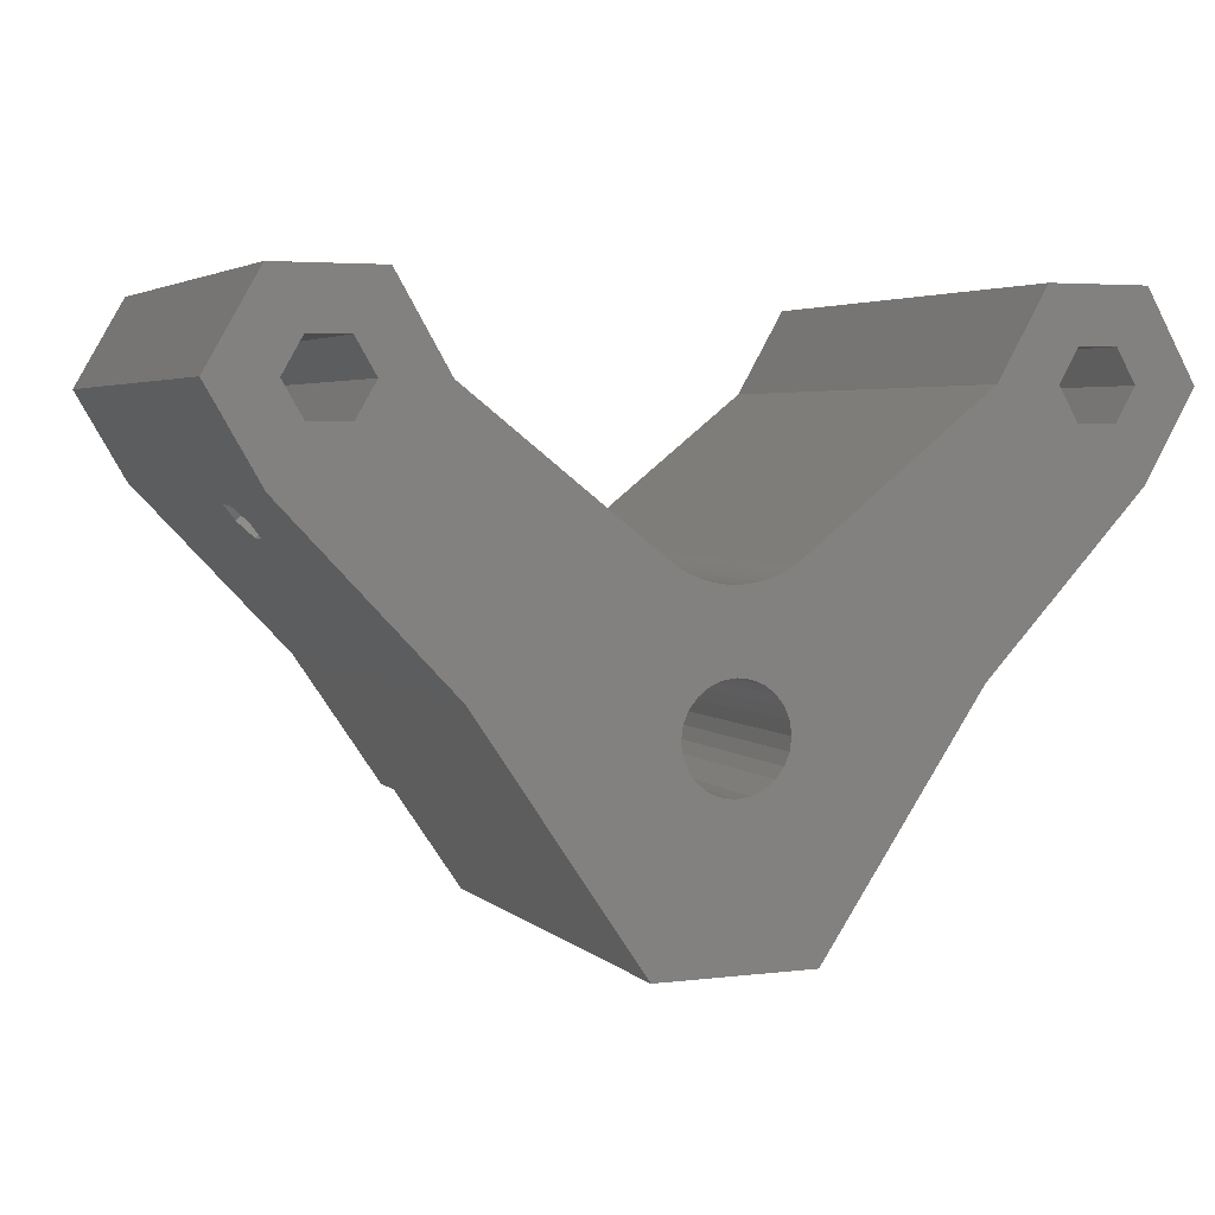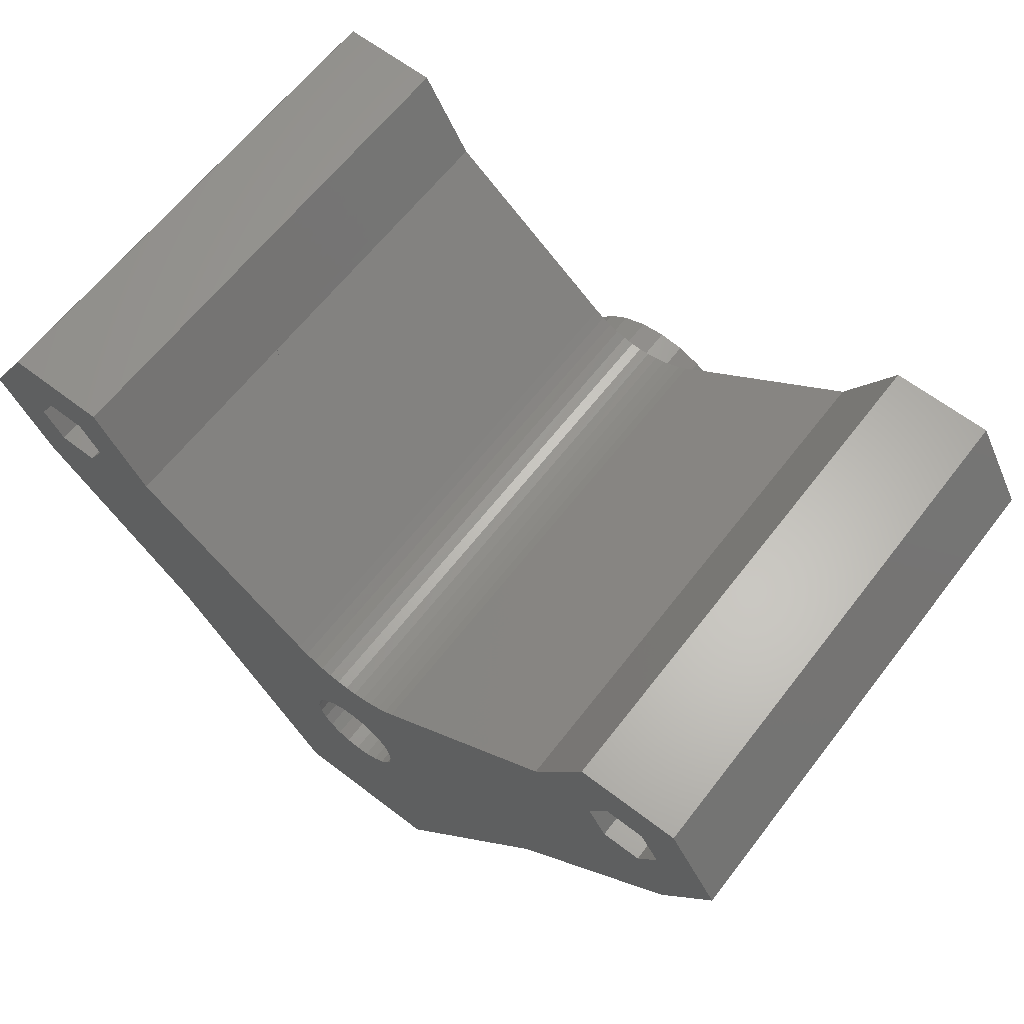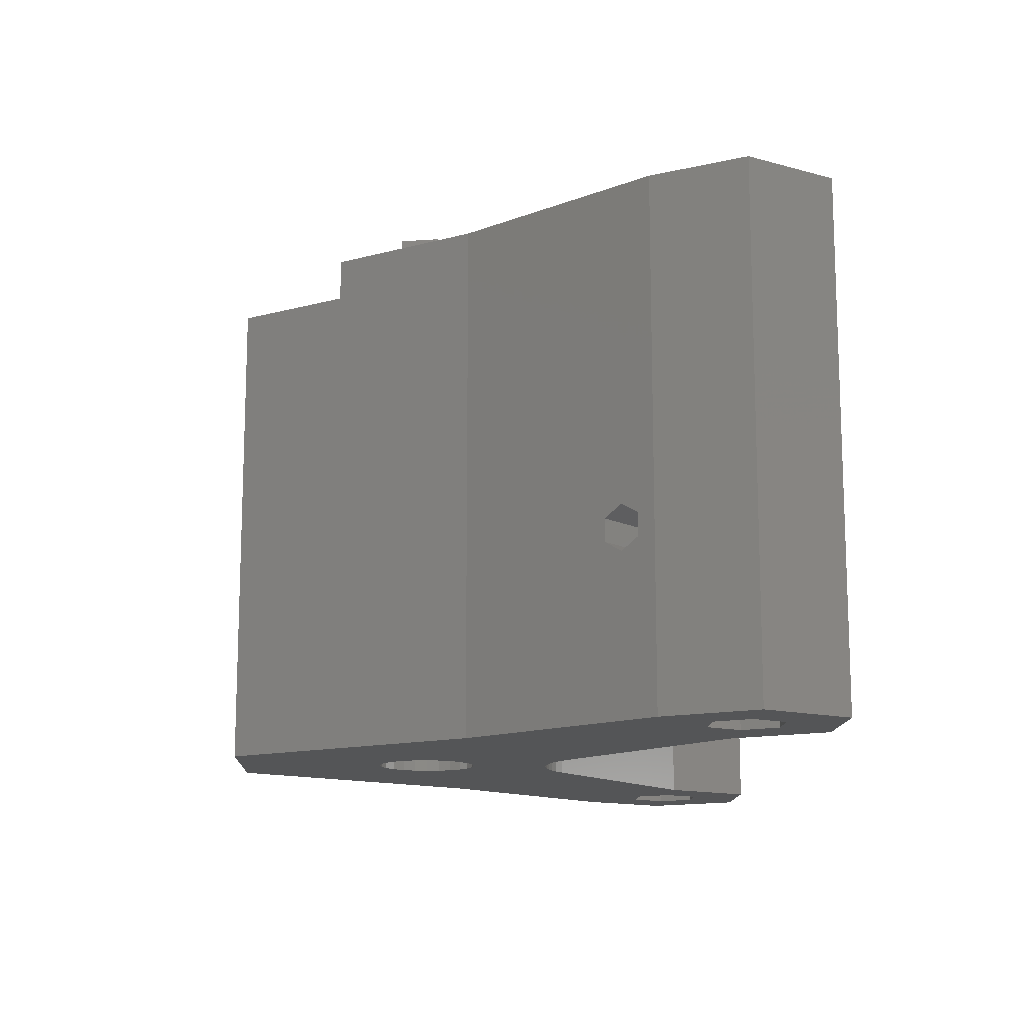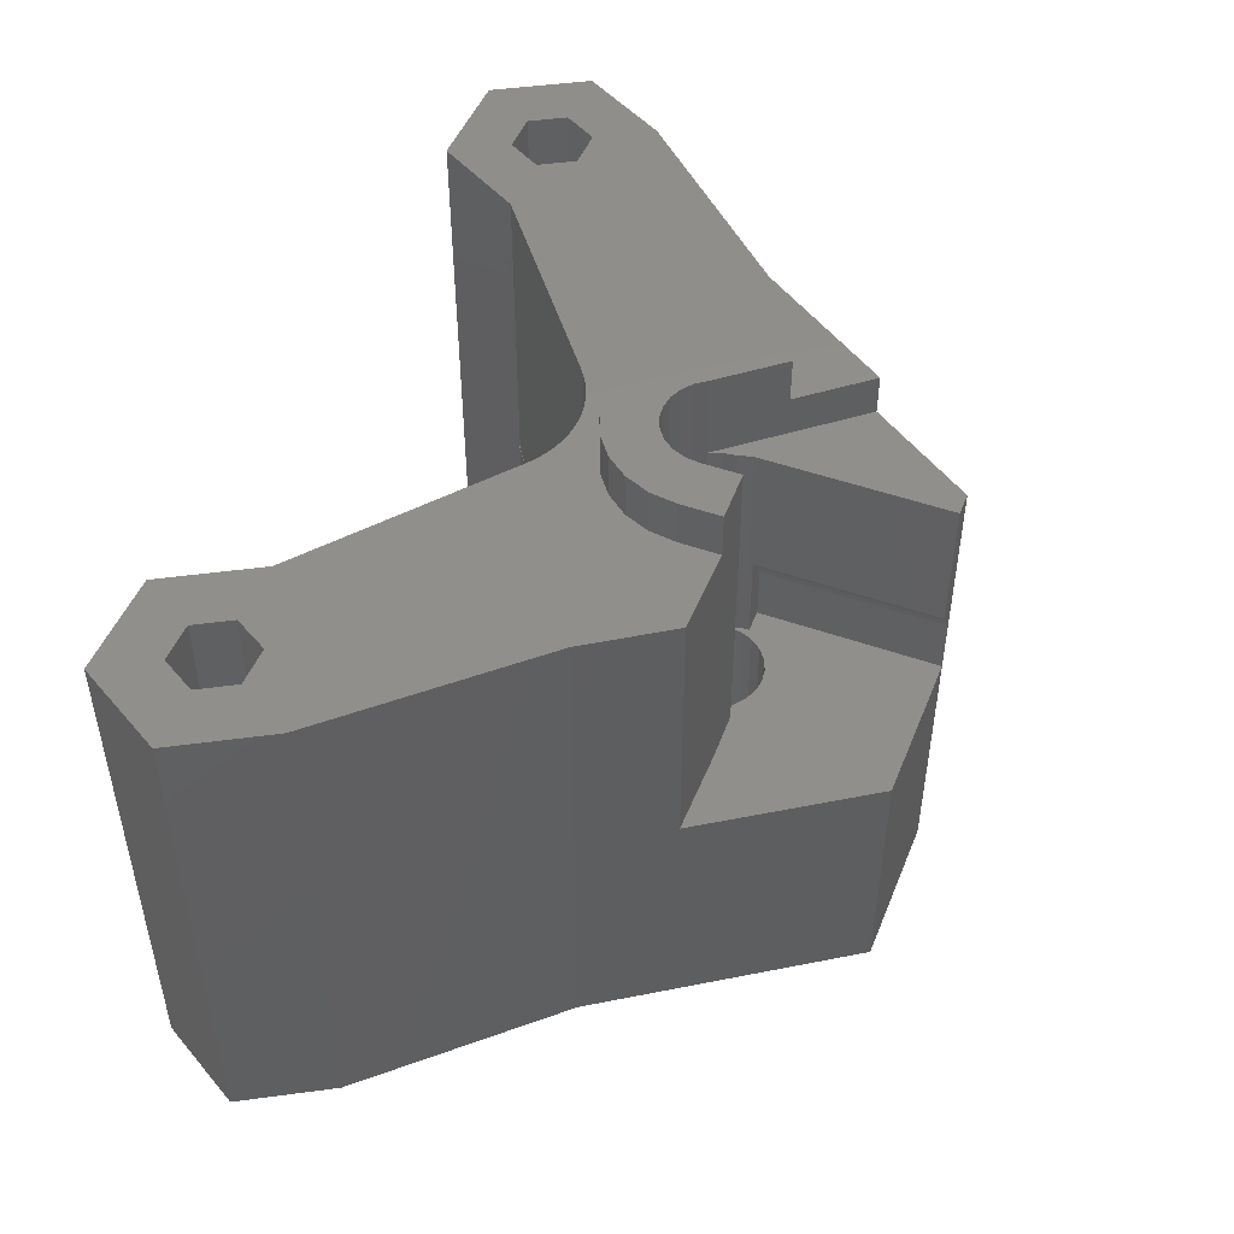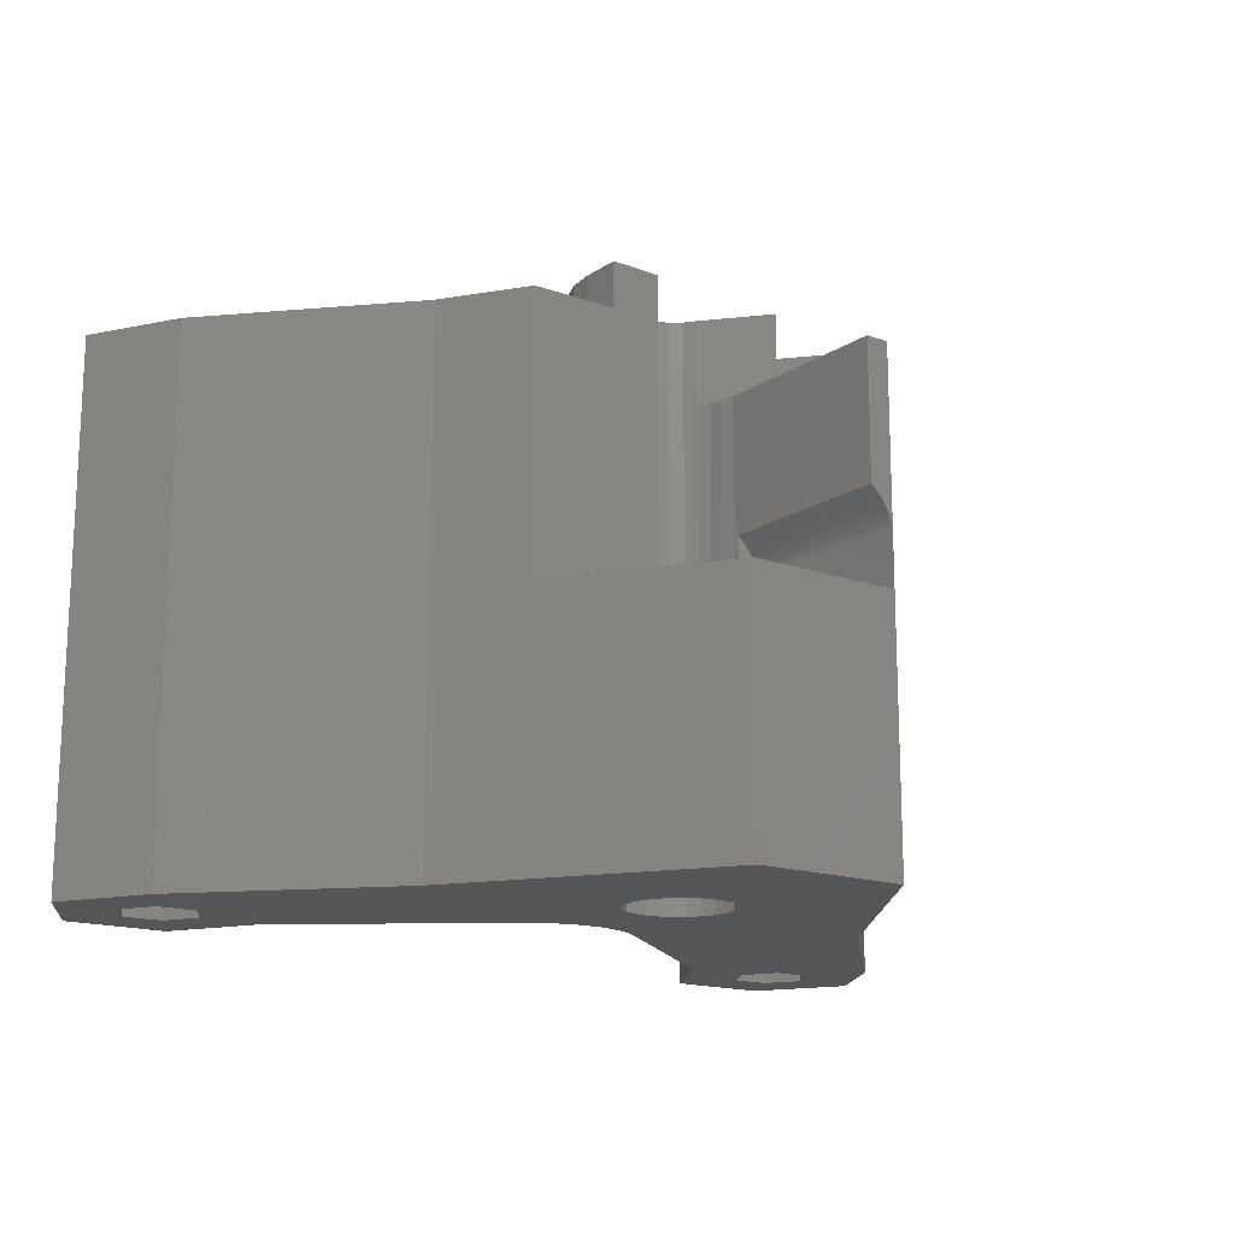
<metadata>
{"format":"stl","ext":"stl","renderer":"f3d","projection":"perspective","resolution":1024,"background":"white","views":[{"elev":3.8,"azim":157.6,"up":"+Y"},{"elev":63.6,"azim":-142.3,"up":"+Y"},{"elev":-13.3,"azim":87.8,"up":"+Z"},{"elev":48.5,"azim":-68.5,"up":"+Z"},{"elev":-15.9,"azim":-36.4,"up":"+Z"}]}
</metadata>
<code>
# stl→obj: 237 verts, 478 faces
v -111.3 532.9 23
v -103.1 526.4 1.692e-14
v -111.3 532.9 0
v -103.1 526.4 23
v -118.1 529 23
v -110.9 521.4 5.64e-15
v -110.9 521.4 23
v -118.1 529 0
v -82.73 529 0
v -89.84 521.4 23
v -89.84 521.4 5.64e-15
v -84.5 527.1 7.5
v -83.91 527.7 7
v -83.31 528.3 7.5
v -83.31 528.3 8.5
v -84.5 527.1 8.5
v -82.73 529 23
v -83.91 527.7 9
v -100.4 510.9 2.256e-14
v -103.8 510.9 11.2
v -103.8 510.9 1.128e-14
v -100.4 510.9 11.2
v -96.95 510.9 11.2
v -96.95 510.9 1.128e-14
v -96.95 510.9 12.2
v -96.95 510.9 13.67
v -96.95 510.9 21.2
v -93.85 515.5 21.2
v -93.85 515.5 23
v -92.3 517.8 23
v -116.7 531.4 23
v -117.5 532.9 23
v -114.9 531.4 23
v -114.1 532.9 23
v -113.6 536.8 23
v -112 534 23
v -108.6 518 23
v -104.7 520.9 23
v -104.9 519.8 23
v -104.9 518 23
v -104.3 522 23
v -103.6 522.9 23
v -102.6 523.6 23
v -102.7 526.1 23
v -102.3 525.9 23
v -101.5 524.1 23
v -101.8 525.7 23
v -101.4 525.5 23
v -100.4 524.2 23
v -100.9 525.5 23
v -100.4 525.4 23
v -99.23 524.1 23
v -99.9 525.5 23
v -99.42 525.5 23
v -98.95 525.7 23
v -98.15 523.6 23
v -98.49 525.9 23
v -98.06 526.1 23
v -97.23 522.9 23
v -97.66 526.4 23
v -89.48 532.9 23
v -96.52 522 23
v -96.07 520.9 23
v -95.94 519.9 23
v -89.23 533.3 23
v -85.84 531.4 23
v -86.71 532.9 23
v -87.47 536.3 23
v -87.23 536.8 23
v -84.11 531.4 23
v -83.24 532.9 23
v -82.73 536.8 23
v -81.14 534 23
v -82.48 529.4 23
v -80.72 532.4 23
v -80.48 532.9 23
v -85.89 536.8 23
v -85.84 534.4 23
v -84.11 534.4 23
v -119.6 531.7 23
v -120.1 533.3 23
v -120.3 532.9 23
v -118.3 536.3 23
v -118.1 536.8 23
v -116.7 536.8 23
v -116.7 534.4 23
v -114.9 534.4 23
v -104.9 518 11.2
v -108.6 518 11.2
v -82.48 529.4 0
v -84.11 531.4 1.128e-14
v -85.84 531.4 1.128e-14
v -89.48 532.9 0
v -89.23 533.3 0
v -87.47 536.3 0
v -82.73 536.8 0
v -81.14 534 0
v -85.89 536.8 0
v -87.23 536.8 0
v -80.72 532.4 0
v -83.24 532.9 1.128e-14
v -80.48 532.9 0
v -86.71 532.9 1.128e-14
v -84.11 534.4 1.128e-14
v -85.84 534.4 1.128e-14
v -113.6 536.8 0
v -112 534 0
v -116.7 536.8 0
v -118.1 536.8 0
v -119.6 531.7 0
v -120.3 532.9 0
v -118.3 536.3 0
v -120.1 533.3 0
v -117.5 532.9 1.128e-14
v -116.7 531.4 1.128e-14
v -114.9 531.4 1.128e-14
v -114.1 532.9 1.128e-14
v -114.9 534.4 1.128e-14
v -116.7 534.4 1.128e-14
v -102.3 525.9 1.692e-14
v -102.6 519.8 1.128e-14
v -102.7 526.1 1.692e-14
v -102.6 520.3 1.128e-14
v -102.3 520.9 1.128e-14
v -102 521.3 1.128e-14
v -101.8 525.7 1.128e-14
v -101.5 521.7 1.128e-14
v -101.4 525.5 1.128e-14
v -101 521.9 1.128e-14
v -100.9 525.5 1.128e-14
v -100.4 522 1.128e-14
v -100.4 525.4 1.128e-14
v -99.81 521.9 1.128e-14
v -99.9 525.5 1.128e-14
v -99.42 525.5 1.128e-14
v -99.26 521.7 1.128e-14
v -98.95 525.7 1.128e-14
v -98.8 521.3 1.128e-14
v -98.49 525.9 1.128e-14
v -98.44 520.9 1.128e-14
v -98.06 526.1 1.692e-14
v -98.22 520.3 1.128e-14
v -98.14 519.8 1.128e-14
v -108.6 518 5.64e-15
v -102.6 519.2 1.128e-14
v -102.3 518.6 1.128e-14
v -102 518.2 1.128e-14
v -101.5 517.8 1.128e-14
v -101 517.6 1.128e-14
v -100.4 517.5 1.128e-14
v -99.81 517.6 1.128e-14
v -99.26 517.8 1.128e-14
v -98.8 518.2 1.128e-14
v -98.44 518.6 1.128e-14
v -98.22 519.2 1.128e-14
v -97.66 526.4 1.692e-14
v -95.94 519.9 25
v -96.07 520.9 25
v -96.52 522 25
v -97.23 522.9 25
v -98.15 523.6 25
v -99.23 524.1 25
v -100.4 524.2 25
v -101.5 524.1 25
v -102.6 523.6 25
v -103.6 522.9 25
v -104.3 522 25
v -104.7 520.9 25
v -104.9 519.8 25
v -104.9 518 25
v -97.97 519.1 21.2
v -97.97 510.9 15.2
v -97.97 510.9 21.2
v -97.97 518.9 15.2
v -97.97 518.9 11.2
v -97.97 519.1 11.2
v -96.95 518.9 13.67
v -96.95 518.9 12.2
v -96.93 518.9 13.59
v -96.95 518.9 11.2
v -97.01 518.9 13.86
v -97.11 518.9 14.12
v -97.24 518.9 14.36
v -97.39 518.9 14.6
v -97.57 518.9 14.82
v -97.76 518.9 15.02
v -96.89 518.9 12.47
v -96.86 518.9 12.75
v -96.86 518.9 13.03
v -96.88 518.9 13.31
v -89.43 532.9 7
v -90.09 532.4 7.5
v -89.23 533.3 7.223
v -88.98 533.7 7.5
v -88.98 533.7 8.5
v -89.23 533.3 8.777
v -89.43 532.9 9
v -90.09 532.4 8.5
v -97.01 510.9 13.86
v -97.11 510.9 14.12
v -97.24 510.9 14.36
v -97.39 510.9 14.6
v -97.57 510.9 14.82
v -97.76 510.9 15.02
v -102.6 520.3 25
v -102.3 520.9 25
v -102.6 519.8 11.2
v -102.6 519.8 25
v -102.6 519.2 11.2
v -102.3 518.6 11.2
v -102 518.2 11.2
v -101.5 517.8 11.2
v -101 517.6 11.2
v -100.4 517.5 11.2
v -99.81 517.6 11.2
v -99.26 517.8 11.2
v -98.8 518.2 11.2
v -98.44 518.6 11.2
v -98.22 519.2 11.2
v -98.14 519.8 11.2
v -98.22 520.3 21.2
v -98.14 519.8 21.2
v -98.44 520.9 21.2
v -98.8 521.3 25
v -98.44 520.9 25
v -99.26 521.7 25
v -99.81 521.9 25
v -100.4 522 25
v -101 521.9 25
v -101.5 521.7 25
v -102 521.3 25
v -98.07 519.5 11.2
v -98.07 519.5 21.2
v -102.6 518.1 25
v -102.6 518.1 11.2
v -96.27 518.3 25
v -96.27 518.3 23
f 1 2 3
f 2 1 4
f 5 6 7
f 6 5 8
f 9 10 11
f 10 9 12
f 12 9 13
f 13 9 14
f 14 9 15
f 10 16 17
f 16 10 12
f 17 16 18
f 17 18 15
f 17 15 9
f 19 20 21
f 20 19 22
f 23 19 24
f 19 23 22
f 11 23 24
f 23 11 25
f 25 11 26
f 26 11 27
f 27 11 28
f 28 11 29
f 29 11 30
f 30 11 10
f 5 31 32
f 31 5 7
f 31 7 33
f 33 7 34
f 34 7 35
f 35 7 36
f 36 7 1
f 1 7 4
f 4 7 37
f 4 37 38
f 38 37 39
f 39 37 40
f 4 38 41
f 4 41 42
f 4 42 43
f 4 43 44
f 44 43 45
f 45 43 46
f 45 46 47
f 47 46 48
f 48 46 49
f 48 49 50
f 50 49 51
f 51 49 52
f 51 52 53
f 53 52 54
f 54 52 55
f 55 52 56
f 55 56 57
f 57 56 58
f 58 56 59
f 58 59 60
f 60 59 61
f 61 59 62
f 61 62 63
f 61 63 64
f 61 64 30
f 61 30 10
f 61 10 17
f 61 17 65
f 65 17 66
f 65 66 67
f 65 67 68
f 68 67 69
f 66 17 70
f 70 17 71
f 71 17 72
f 72 17 73
f 73 17 74
f 73 74 75
f 73 75 76
f 67 77 69
f 77 67 78
f 77 78 72
f 72 78 79
f 72 79 71
f 80 81 82
f 81 80 83
f 83 80 5
f 83 5 84
f 84 5 32
f 84 32 85
f 85 32 86
f 85 86 35
f 35 86 87
f 35 87 34
f 88 37 89
f 37 88 40
f 90 17 9
f 17 90 74
f 66 91 92
f 91 66 70
f 65 93 61
f 93 65 94
f 94 65 68
f 94 68 95
f 96 73 97
f 73 96 72
f 69 98 99
f 98 69 77
f 100 74 90
f 74 100 75
f 71 91 70
f 91 71 101
f 102 75 100
f 75 102 76
f 69 95 68
f 95 69 99
f 77 96 98
f 96 77 72
f 103 66 92
f 66 103 67
f 97 76 102
f 76 97 73
f 79 101 71
f 101 79 104
f 105 67 103
f 67 105 78
f 79 105 104
f 105 79 78
f 106 36 107
f 36 106 35
f 85 106 108
f 106 85 35
f 84 108 109
f 108 84 85
f 82 110 80
f 110 82 111
f 84 112 83
f 112 84 109
f 83 113 81
f 113 83 112
f 81 111 82
f 111 81 113
f 107 1 3
f 1 107 36
f 80 8 5
f 8 80 110
f 114 31 115
f 31 114 32
f 31 116 115
f 116 31 33
f 34 116 33
f 116 34 117
f 87 117 34
f 117 87 118
f 87 119 118
f 119 87 86
f 119 32 114
f 32 119 86
f 113 110 111
f 110 113 112
f 110 112 8
f 8 112 109
f 8 109 114
f 114 109 108
f 114 108 119
f 119 108 106
f 119 106 118
f 118 106 117
f 120 121 122
f 121 120 123
f 123 120 124
f 124 120 125
f 125 120 126
f 125 126 127
f 127 126 128
f 127 128 129
f 129 128 130
f 129 130 131
f 131 130 132
f 131 132 133
f 133 132 134
f 133 134 135
f 133 135 136
f 136 135 137
f 136 137 138
f 138 137 139
f 138 139 140
f 140 139 141
f 140 141 142
f 142 141 143
f 98 103 99
f 103 98 105
f 105 98 96
f 105 96 104
f 104 96 101
f 8 115 6
f 115 8 114
f 6 115 116
f 6 116 117
f 6 117 106
f 6 106 107
f 6 107 3
f 6 3 2
f 6 2 144
f 144 2 21
f 21 2 121
f 21 121 145
f 21 145 19
f 121 2 122
f 19 145 146
f 19 146 147
f 19 147 148
f 19 148 149
f 19 149 150
f 19 150 24
f 24 150 151
f 24 151 152
f 24 152 153
f 24 153 154
f 24 154 155
f 24 155 143
f 24 143 141
f 24 141 156
f 24 156 93
f 24 93 11
f 11 93 9
f 9 93 94
f 9 94 92
f 92 94 103
f 103 94 95
f 103 95 99
f 9 92 91
f 9 91 101
f 9 101 96
f 9 96 97
f 9 97 90
f 90 97 100
f 100 97 102
f 63 157 64
f 157 63 158
f 62 158 63
f 158 62 159
f 59 159 62
f 159 59 160
f 161 59 56
f 59 161 160
f 162 56 52
f 56 162 161
f 163 52 49
f 52 163 162
f 164 49 46
f 49 164 163
f 165 46 43
f 46 165 164
f 166 43 42
f 43 166 165
f 166 41 167
f 41 166 42
f 167 38 168
f 38 167 41
f 168 39 169
f 39 168 38
f 169 40 170
f 40 169 39
f 171 172 173
f 172 171 174
f 174 171 175
f 175 171 176
f 7 89 37
f 89 7 144
f 144 7 6
f 177 25 26
f 25 177 178
f 178 177 179
f 178 175 180
f 175 178 174
f 174 178 179
f 174 179 177
f 174 177 181
f 174 181 182
f 174 182 183
f 174 183 184
f 174 184 185
f 174 185 186
f 187 179 178
f 179 187 188
f 179 188 189
f 179 189 190
f 60 141 156
f 141 60 58
f 44 2 122
f 2 44 4
f 45 122 120
f 122 45 44
f 47 120 126
f 120 47 45
f 48 126 128
f 126 48 47
f 50 128 130
f 128 50 48
f 51 130 132
f 130 51 50
f 53 132 134
f 132 53 51
f 54 134 135
f 134 54 53
f 55 135 137
f 135 55 54
f 57 137 139
f 137 57 55
f 141 57 139
f 57 141 58
f 12 191 192
f 191 12 13
f 13 193 191
f 193 13 194
f 194 13 14
f 14 195 194
f 195 14 15
f 68 196 65
f 196 68 195
f 195 68 194
f 193 95 94
f 95 193 194
f 95 194 68
f 196 18 197
f 18 196 195
f 18 195 15
f 197 16 198
f 16 197 18
f 198 12 192
f 12 198 16
f 156 61 93
f 61 156 60
f 27 199 26
f 199 27 200
f 200 27 201
f 201 27 202
f 202 27 203
f 203 27 204
f 204 27 172
f 172 27 173
f 186 172 174
f 172 186 204
f 186 203 204
f 203 186 185
f 185 202 203
f 202 185 184
f 184 201 202
f 201 184 183
f 183 200 201
f 200 183 182
f 182 199 200
f 199 182 181
f 181 26 199
f 26 181 177
f 89 21 20
f 21 89 144
f 178 23 25
f 23 178 180
f 124 205 123
f 205 124 206
f 123 207 121
f 207 123 208
f 208 123 205
f 121 209 145
f 209 121 207
f 145 210 146
f 210 145 209
f 146 211 147
f 211 146 210
f 211 148 147
f 148 211 212
f 212 149 148
f 149 212 213
f 213 150 149
f 150 213 214
f 214 151 150
f 151 214 215
f 215 152 151
f 152 215 216
f 216 153 152
f 153 216 217
f 218 153 217
f 153 218 154
f 219 154 218
f 154 219 155
f 220 155 219
f 155 220 143
f 221 220 222
f 220 221 143
f 143 221 142
f 223 142 221
f 142 223 140
f 224 223 225
f 223 224 140
f 140 224 138
f 224 136 138
f 136 224 226
f 226 133 136
f 133 226 227
f 227 131 133
f 131 227 228
f 228 129 131
f 129 228 229
f 229 127 129
f 127 229 230
f 230 125 127
f 125 230 231
f 125 206 124
f 206 125 231
f 222 232 233
f 232 222 220
f 233 176 171
f 176 233 232
f 207 234 235
f 234 207 208
f 20 88 89
f 88 20 235
f 235 20 22
f 235 22 209
f 235 209 207
f 209 22 210
f 210 22 211
f 211 22 212
f 212 22 213
f 213 22 214
f 214 22 23
f 214 23 215
f 215 23 216
f 216 23 217
f 217 23 218
f 218 23 219
f 219 23 220
f 220 23 232
f 232 23 175
f 175 23 180
f 176 232 175
f 234 88 235
f 88 234 40
f 40 234 170
f 27 171 173
f 221 28 223
f 28 221 222
f 28 222 233
f 28 233 171
f 28 171 27
f 234 169 170
f 169 234 168
f 168 234 167
f 167 234 166
f 166 234 208
f 166 208 165
f 165 208 205
f 165 205 164
f 164 205 206
f 164 206 231
f 164 231 230
f 164 230 163
f 163 230 229
f 163 229 228
f 163 228 227
f 163 227 162
f 162 227 226
f 162 226 224
f 162 224 161
f 161 224 225
f 161 225 236
f 161 236 160
f 160 236 159
f 159 236 158
f 158 236 157
f 29 64 237
f 64 29 30
f 64 236 237
f 236 64 157
f 225 237 236
f 237 28 29
f 28 237 223
f 223 237 225

</code>
